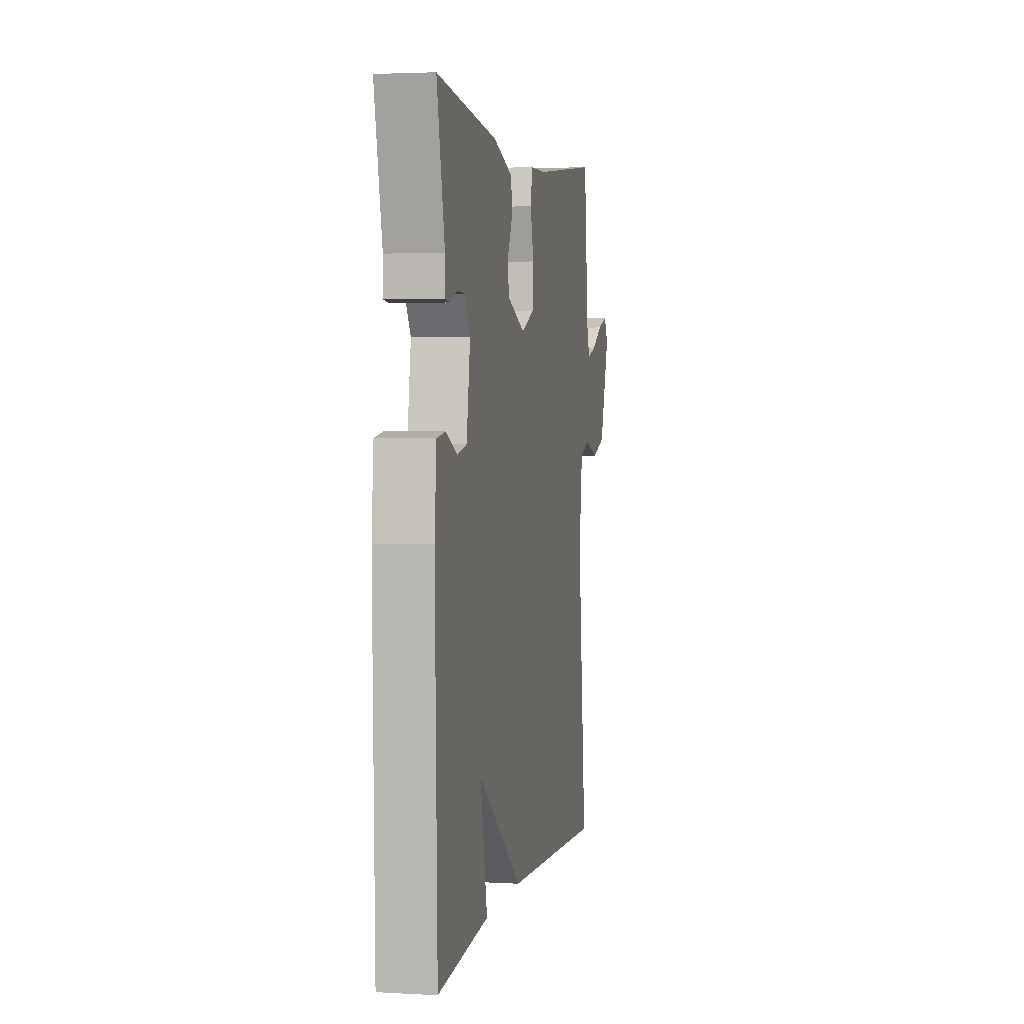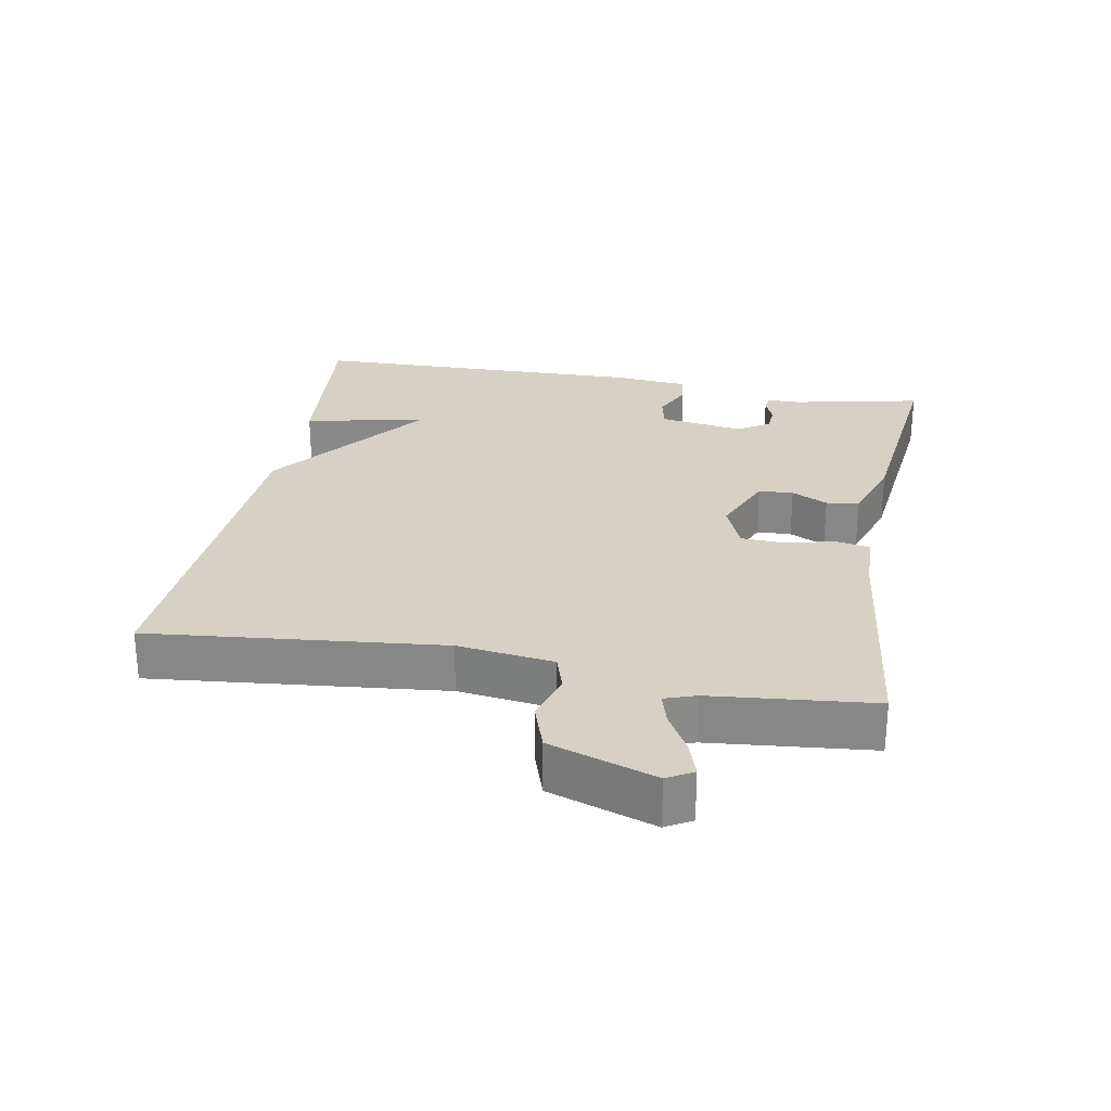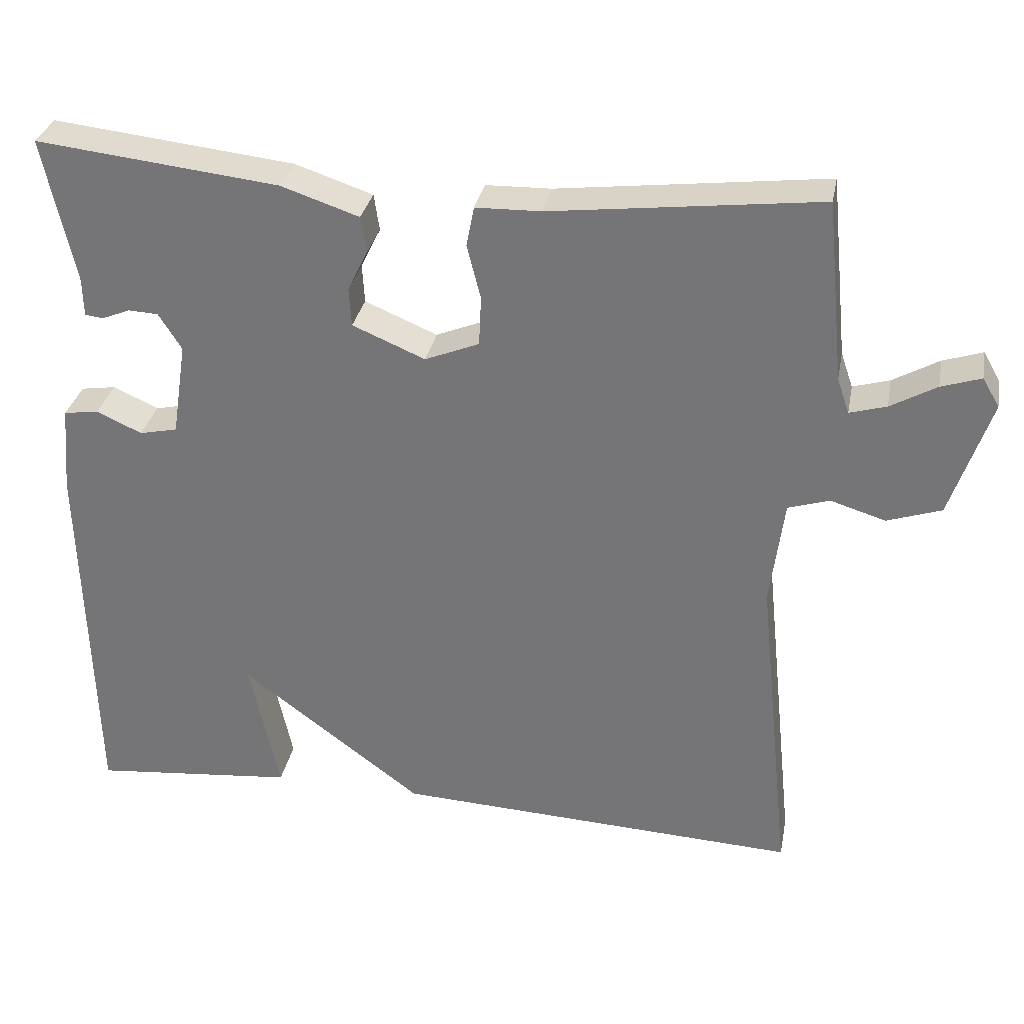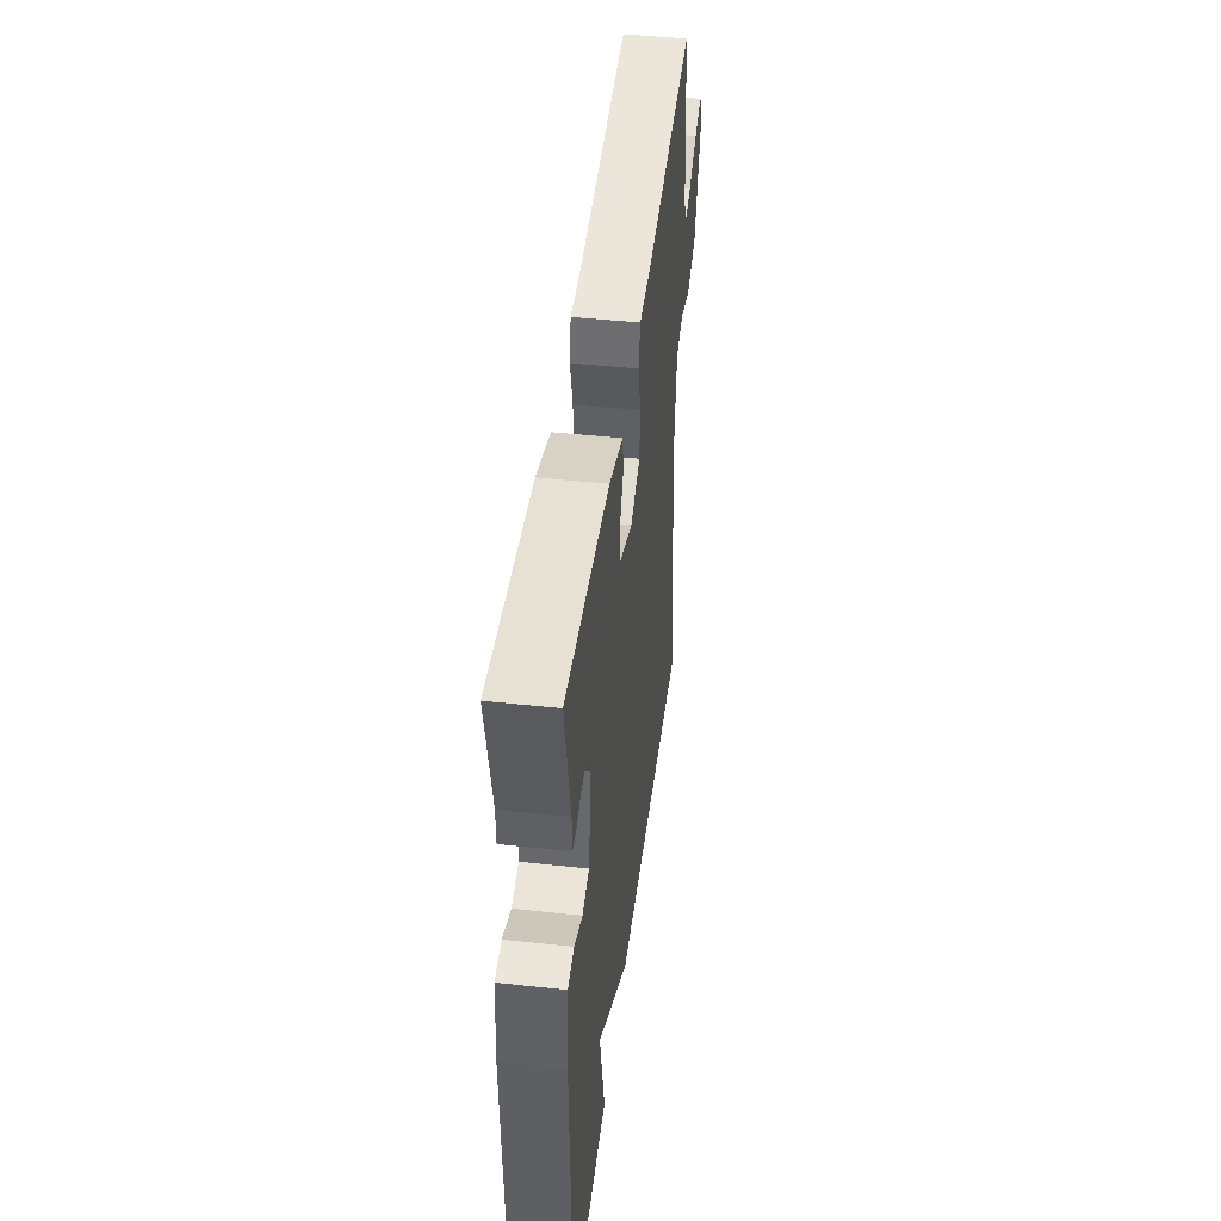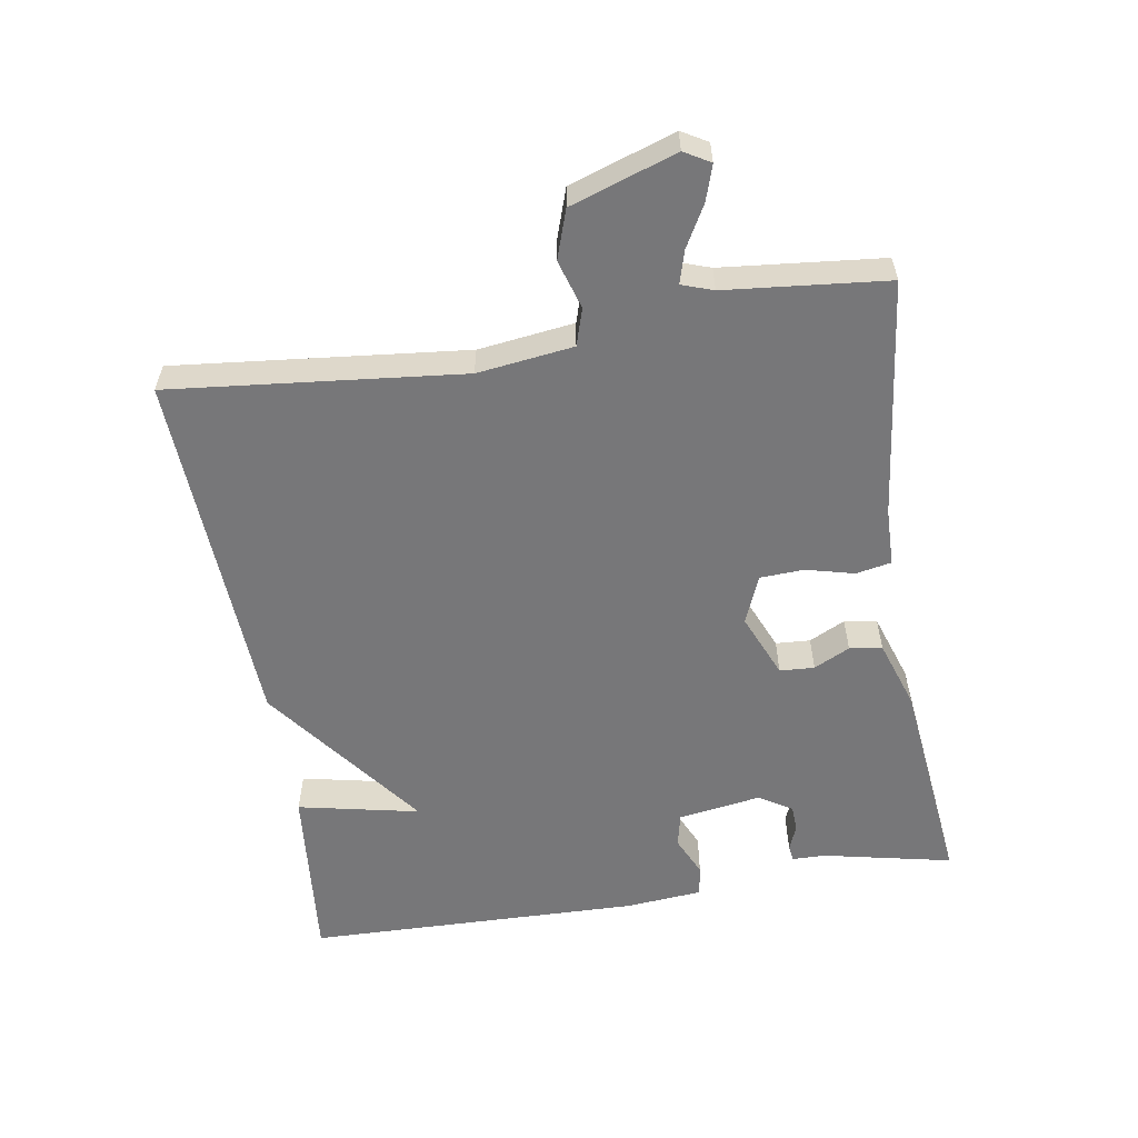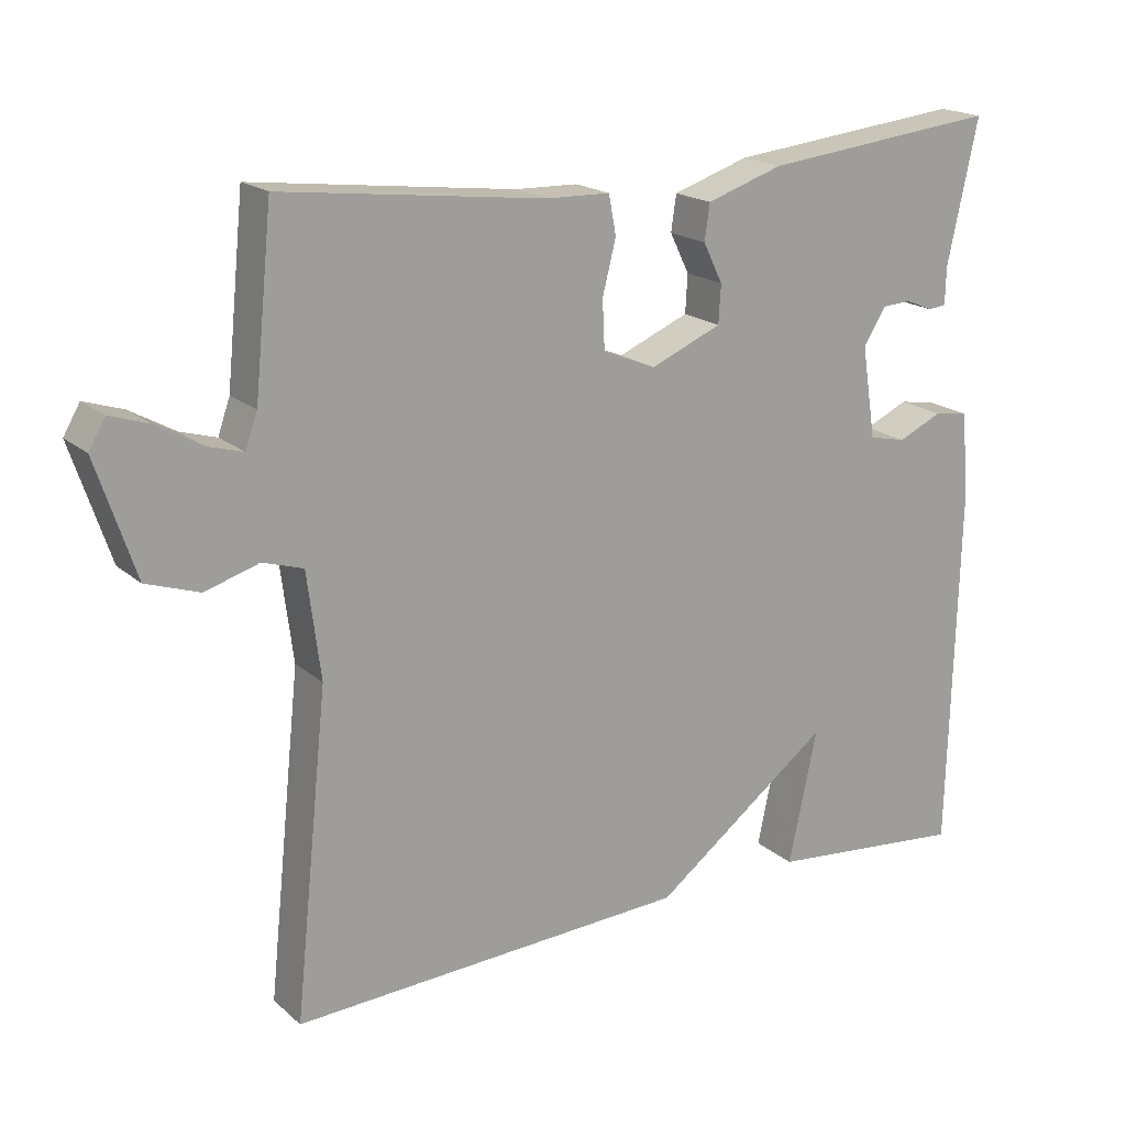
<metadata>
{"format":"obj","ext":"obj","renderer":"f3d","projection":"perspective","resolution":1024,"background":"white","views":[{"elev":2.7,"azim":101.0,"up":"+Z"},{"elev":27.0,"azim":-79.5,"up":"+Y"},{"elev":31.6,"azim":-169.2,"up":"+Z"},{"elev":45.6,"azim":97.1,"up":"+Z"},{"elev":-57.2,"azim":-80.7,"up":"+Y"},{"elev":18.6,"azim":-32.6,"up":"+Z"}]}
</metadata>
<code>
v 0.5 0.07 -0.5
v 0.233 0.07 -0.474
v 0.271 0.07 -0.295
v 0.033 0.07 -0.474
v -0.5 0.07 -0.5
v -0.455 0.07 -0.071
v -0.473 0.07 0.07
v -0.527 0.07 0.087
v -0.599 0.07 0.065
v -0.67 0.07 0.089
v -0.722 0.07 0.244
v -0.7 0.07 0.282
v -0.648 0.07 0.265
v -0.588 0.07 0.231
v -0.54 0.07 0.217
v -0.524 0.07 0.263
v -0.5 0.07 0.5
v -0.149 0.07 0.458
v -0.064 0.07 0.456
v -0.054 0.07 0.404
v -0.072 0.07 0.333
v -0.069 0.07 0.268
v 0.002 0.07 0.239
v 0.097 0.07 0.279
v 0.1 0.07 0.33
v 0.074 0.07 0.383
v 0.081 0.07 0.431
v 0.183 0.07 0.465
v 0.5 0.07 0.5
v 0.459 0.07 0.31
v 0.458 0.07 0.26
v 0.434 0.07 0.257
v 0.397 0.07 0.272
v 0.358 0.07 0.27
v 0.328 0.07 0.222
v 0.347 0.07 0.099
v 0.397 0.07 0.088
v 0.456 0.07 0.115
v 0.502 0.07 0.108
v 0.512 0.07 -0.006
v 0.5 0 -0.5
v 0.233 0 -0.474
v 0.271 0 -0.295
v 0.033 0 -0.474
v -0.5 0 -0.5
v -0.455 0 -0.071
v -0.473 0 0.07
v -0.527 0 0.087
v -0.599 0 0.065
v -0.67 0 0.089
v -0.722 0 0.244
v -0.7 0 0.282
v -0.648 0 0.265
v -0.588 0 0.231
v -0.54 0 0.217
v -0.524 0 0.263
v -0.5 0 0.5
v -0.149 0 0.458
v -0.064 0 0.456
v -0.054 0 0.404
v -0.072 0 0.333
v -0.069 0 0.268
v 0.002 0 0.239
v 0.097 0 0.279
v 0.1 0 0.33
v 0.074 0 0.383
v 0.081 0 0.431
v 0.183 0 0.465
v 0.5 0 0.5
v 0.459 0 0.31
v 0.458 0 0.26
v 0.434 0 0.257
v 0.397 0 0.272
v 0.358 0 0.27
v 0.328 0 0.222
v 0.347 0 0.099
v 0.397 0 0.088
v 0.456 0 0.115
v 0.502 0 0.108
v 0.512 0 -0.006
f 1 2 3
f 40 1 3
f 39 40 3
f 38 39 3
f 37 38 3
f 4 5 6
f 3 4 6
f 37 3 6
f 36 37 6
f 35 36 6 7
f 34 35 7 8
f 30 31 32 33
f 30 33 34
f 29 30 34
f 28 29 34
f 27 28 34
f 26 27 34
f 25 26 34
f 24 25 34
f 23 24 34
f 18 19 20 21
f 18 21 22
f 17 18 22
f 16 17 22
f 15 16 22 23
f 12 13 14
f 11 12 14
f 10 11 14
f 9 10 14
f 8 9 14
f 8 14 15
f 23 34 8
f 8 15 23
f 43 42 41
f 43 41 80
f 43 80 79
f 43 79 78
f 43 78 77
f 46 45 44
f 46 44 43
f 46 43 77
f 46 77 76
f 47 46 76 75
f 48 47 75 74
f 73 72 71 70
f 74 73 70
f 74 70 69
f 74 69 68
f 74 68 67
f 74 67 66
f 74 66 65
f 74 65 64
f 74 64 63
f 61 60 59 58
f 62 61 58
f 62 58 57
f 62 57 56
f 63 62 56 55
f 54 53 52
f 54 52 51
f 54 51 50
f 54 50 49
f 54 49 48
f 55 54 48
f 48 74 63
f 63 55 48
f 1 41 42 2
f 2 42 43 3
f 3 43 44 4
f 4 44 45 5
f 5 45 46 6
f 6 46 47 7
f 7 47 48 8
f 8 48 49 9
f 9 49 50 10
f 10 50 51 11
f 11 51 52 12
f 12 52 53 13
f 13 53 54 14
f 14 54 55 15
f 15 55 56 16
f 16 56 57 17
f 17 57 58 18
f 18 58 59 19
f 19 59 60 20
f 20 60 61 21
f 21 61 62 22
f 22 62 63 23
f 23 63 64 24
f 24 64 65 25
f 25 65 66 26
f 26 66 67 27
f 27 67 68 28
f 28 68 69 29
f 29 69 70 30
f 30 70 71 31
f 31 71 72 32
f 32 72 73 33
f 33 73 74 34
f 34 74 75 35
f 35 75 76 36
f 36 76 77 37
f 37 77 78 38
f 38 78 79 39
f 39 79 80 40
f 40 80 41 1

</code>
